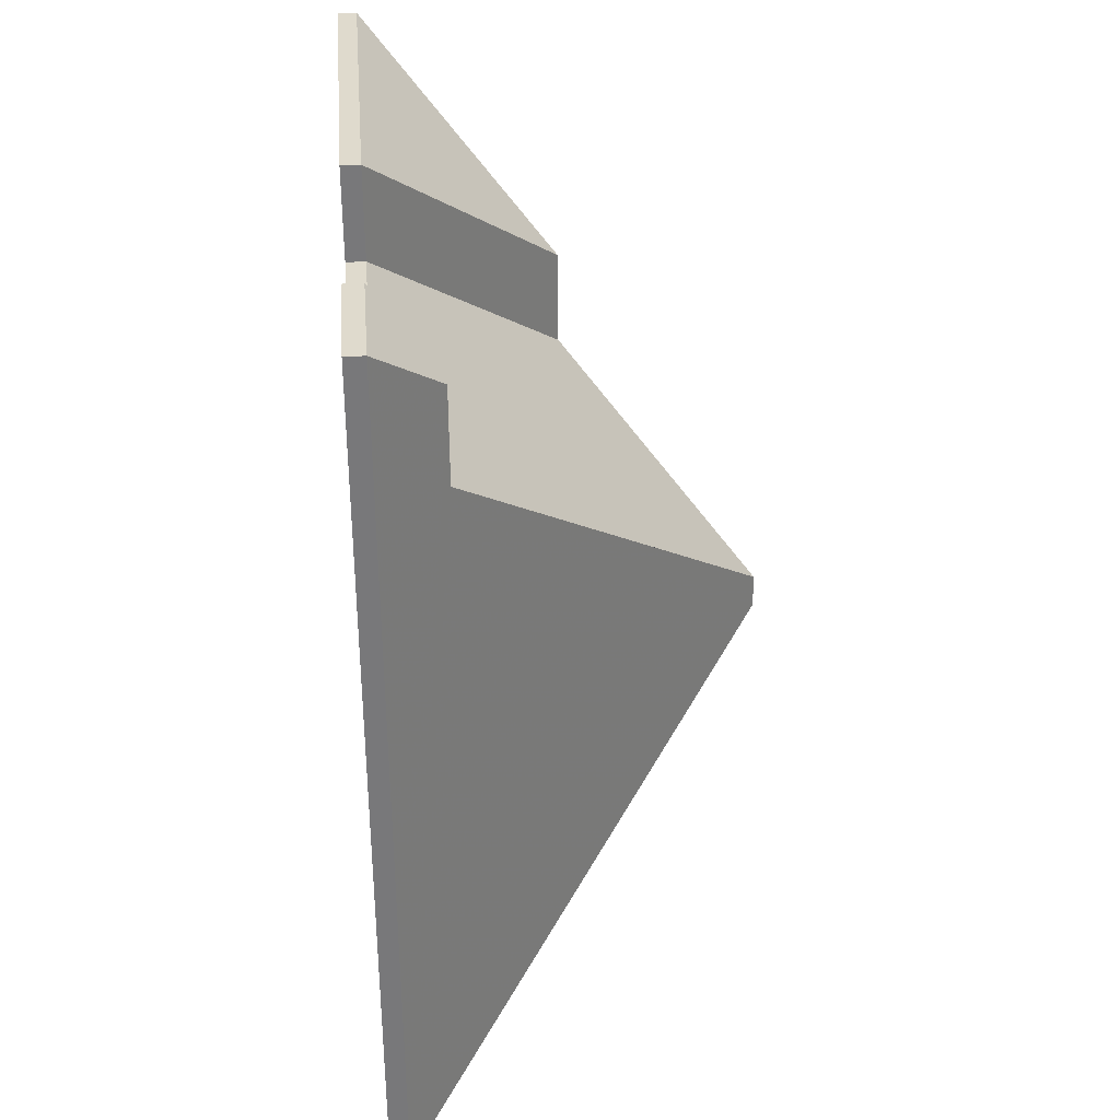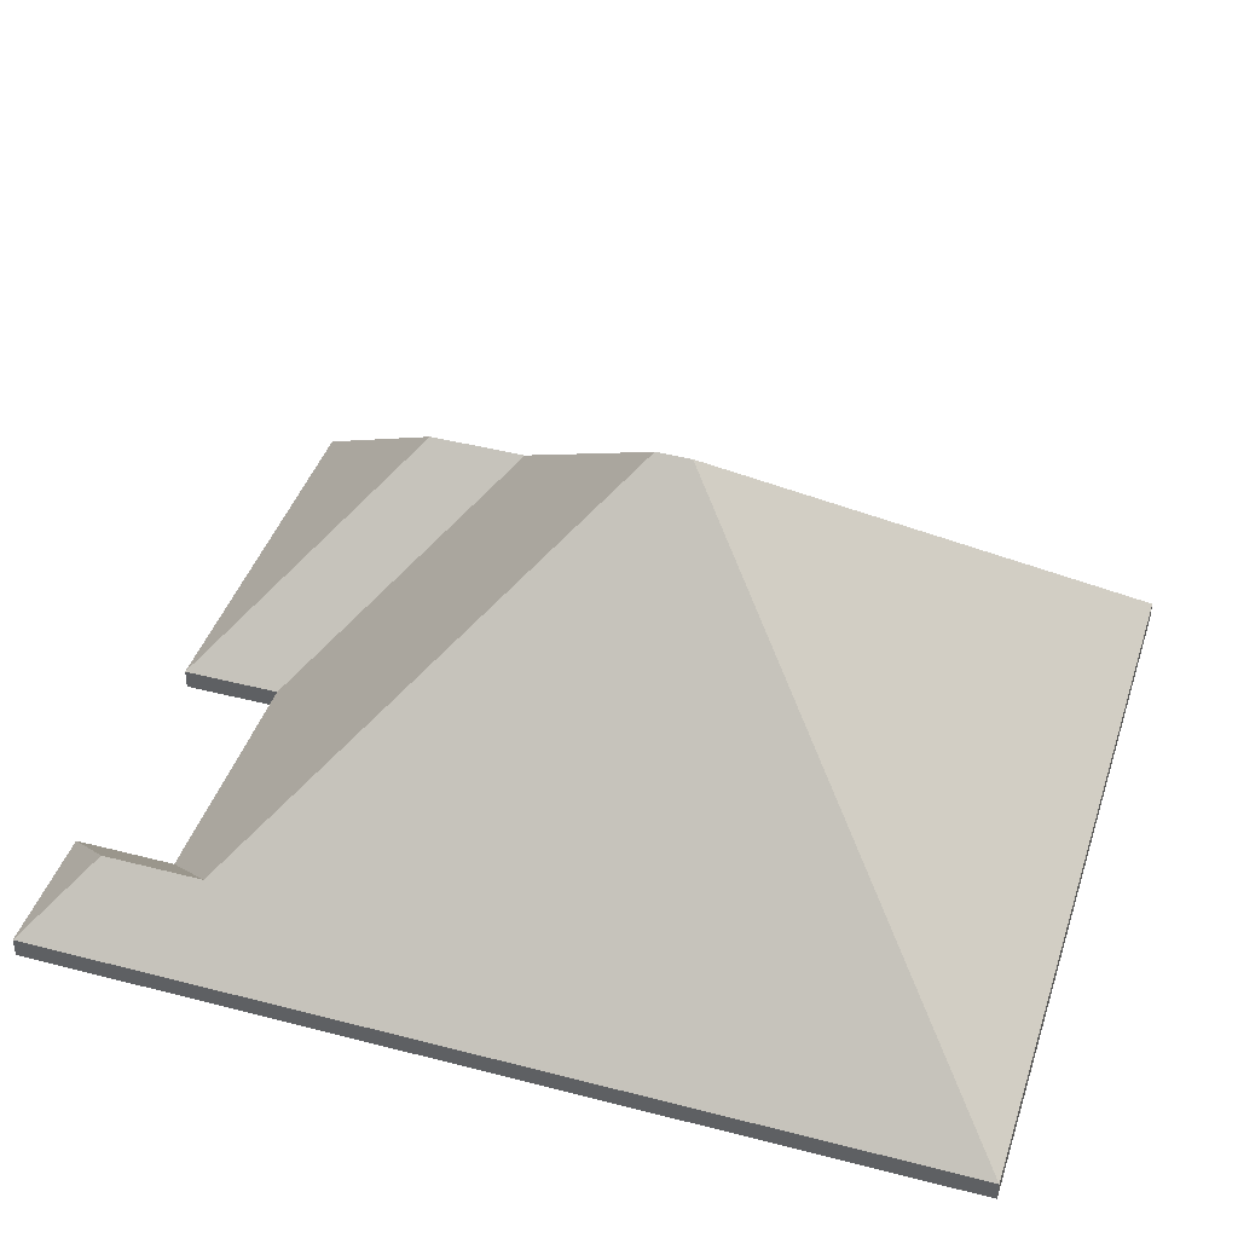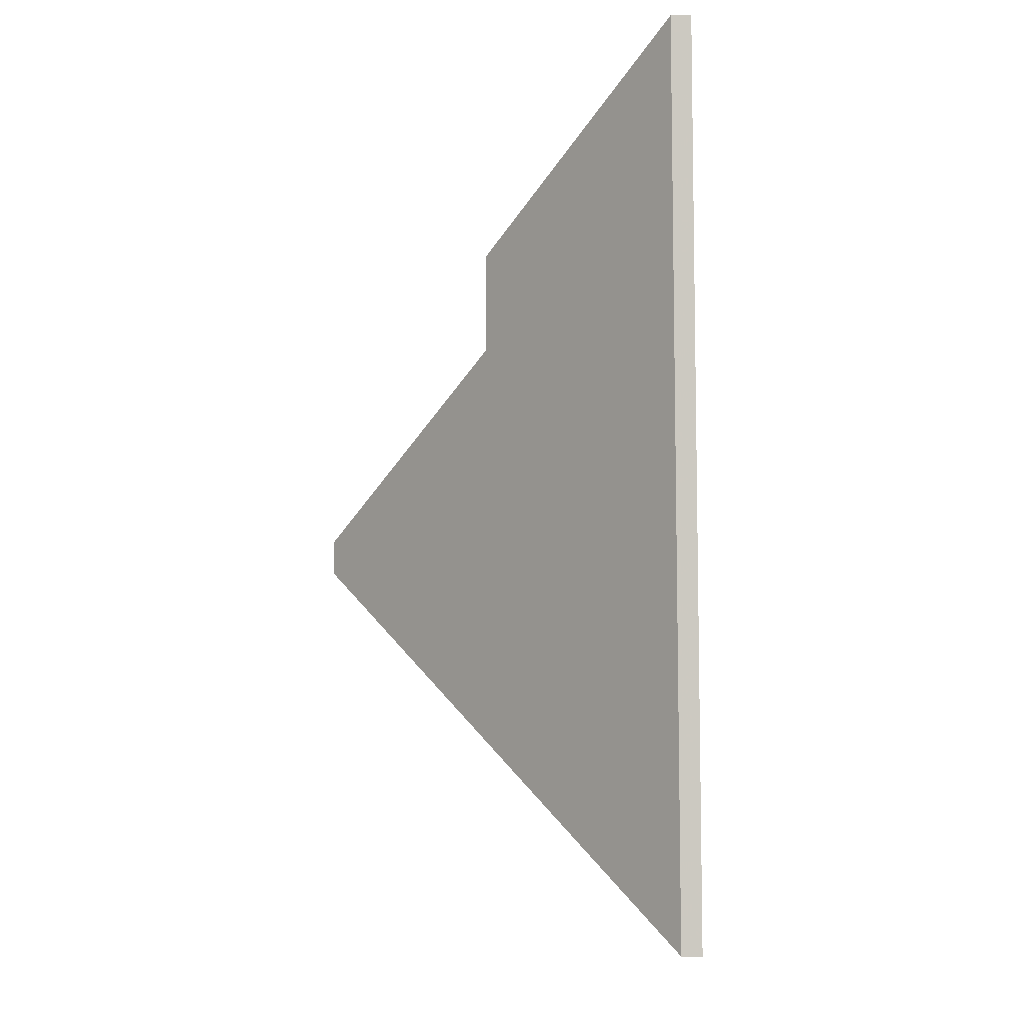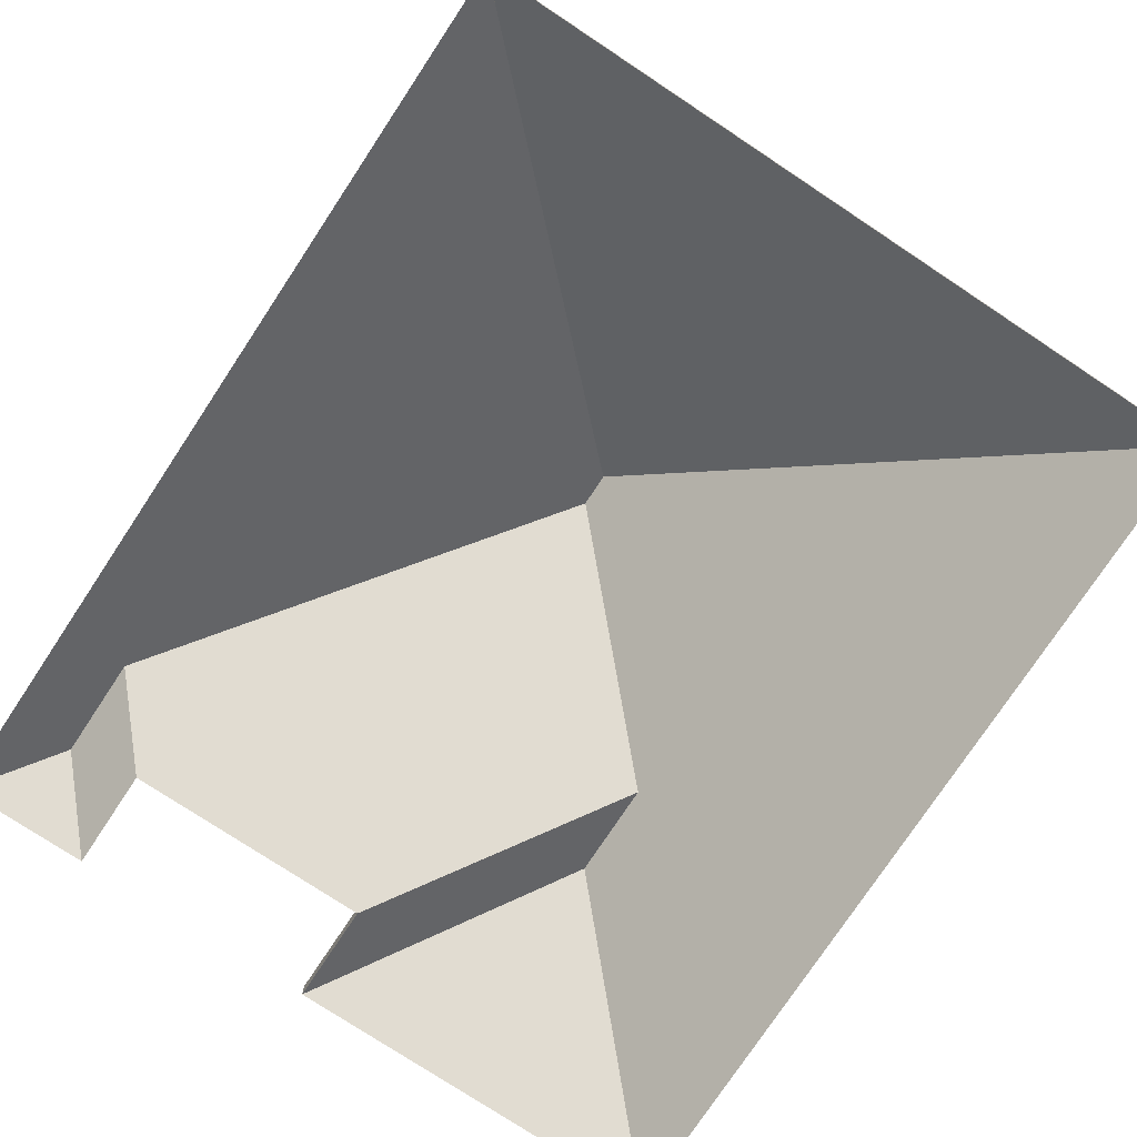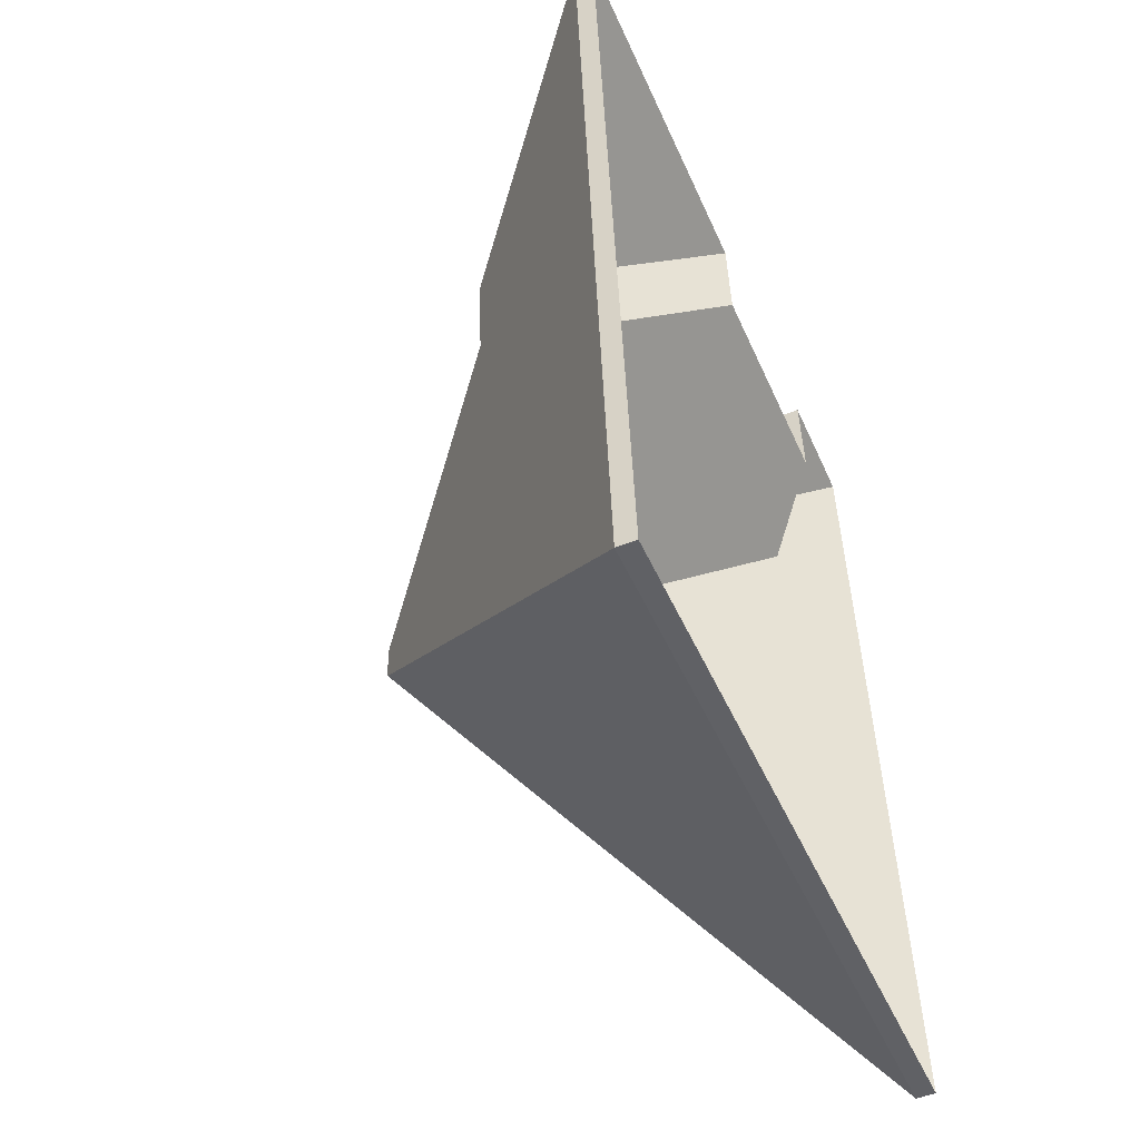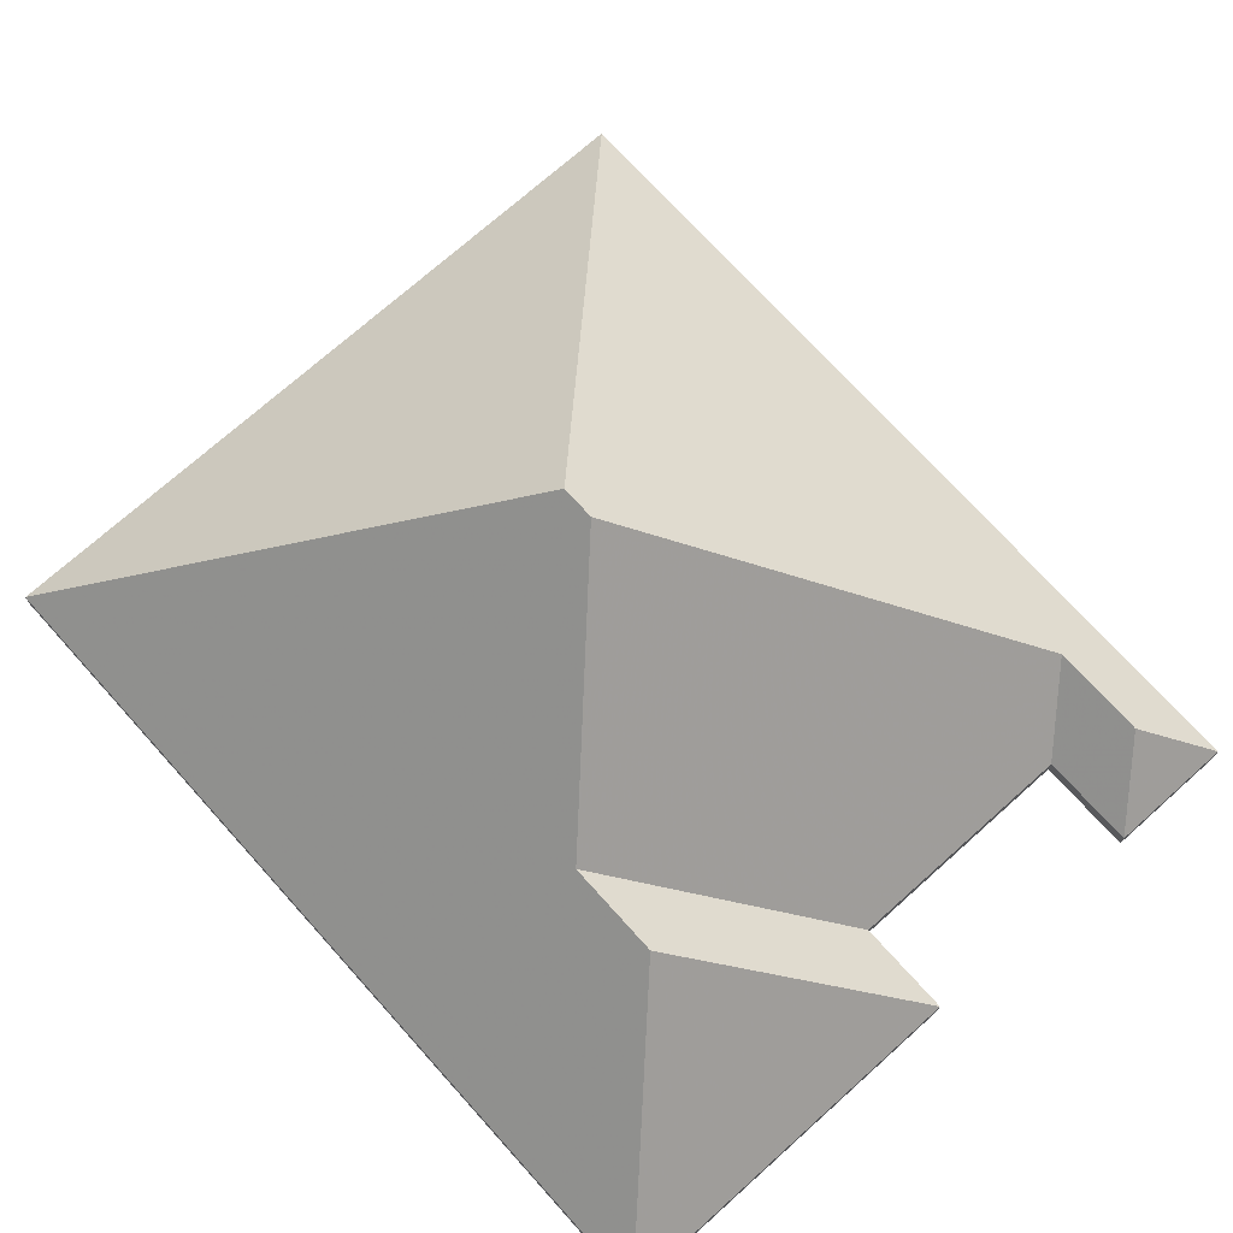
<metadata>
{"format":"obj","ext":"obj","renderer":"f3d","projection":"perspective","resolution":1024,"background":"white","views":[{"elev":37.6,"azim":85.5,"up":"+Z"},{"elev":41.3,"azim":102.7,"up":"+Y"},{"elev":-9.4,"azim":-86.2,"up":"+Z"},{"elev":-76.3,"azim":141.7,"up":"+Y"},{"elev":-52.7,"azim":-67.2,"up":"+Z"},{"elev":72.0,"azim":-46.7,"up":"+Y"}]}
</metadata>
<code>
v -1.642 -0.01674 -1.678
v -1.587 -0.06744 -1.725
v -1.587 -0.07007 -1.725
v -1.642 -0.01937 -1.678
v -1.642 -0.01674 -1.674
v -1.642 -0.01674 -1.678
v -1.642 -0.01937 -1.678
v -1.642 -0.01937 -1.674
v -1.604 -0.05885 -1.628
v -1.642 -0.01674 -1.674
v -1.642 -0.01937 -1.674
v -1.604 -0.06148 -1.628
v -1.605 -0.05885 -1.615
v -1.604 -0.05885 -1.628
v -1.604 -0.06148 -1.628
v -1.605 -0.06149 -1.615
v -1.587 -0.06744 -1.725
v -1.597 -0.06744 -1.606
v -1.597 -0.07007 -1.606
v -1.587 -0.07007 -1.725
v -1.597 -0.06744 -1.606
v -1.605 -0.05885 -1.615
v -1.605 -0.06149 -1.615
v -1.597 -0.07007 -1.606
v -1.642 -0.01674 -1.678
v -1.642 -0.01674 -1.674
v -1.604 -0.05885 -1.628
v -1.587 -0.06744 -1.725
v -1.605 -0.05885 -1.615
v -1.597 -0.06744 -1.606
v -1.604 -0.06148 -1.628
v -1.642 -0.01937 -1.674
v -1.642 -0.01937 -1.678
v -1.597 -0.07007 -1.606
v -1.605 -0.06149 -1.615
v -1.587 -0.07007 -1.725
v -1.605 -0.05885 -1.615
v -1.614 -0.06744 -1.607
v -1.614 -0.07007 -1.607
v -1.605 -0.06149 -1.615
v -1.614 -0.06744 -1.607
v -1.613 -0.06744 -1.62
v -1.613 -0.07007 -1.62
v -1.614 -0.07007 -1.607
v -1.604 -0.05885 -1.628
v -1.605 -0.05885 -1.615
v -1.605 -0.06149 -1.615
v -1.604 -0.06148 -1.628
v -1.613 -0.06744 -1.62
v -1.604 -0.05885 -1.628
v -1.604 -0.06148 -1.628
v -1.613 -0.07007 -1.62
v -1.605 -0.05885 -1.615
v -1.604 -0.05885 -1.628
v -1.613 -0.06744 -1.62
v -1.614 -0.06744 -1.607
v -1.613 -0.07007 -1.62
v -1.604 -0.06148 -1.628
v -1.605 -0.06149 -1.615
v -1.614 -0.07007 -1.607
v -1.605 -0.05885 -1.615
v -1.597 -0.06744 -1.606
v -1.597 -0.07007 -1.606
v -1.605 -0.06149 -1.615
v -1.597 -0.06744 -1.606
v -1.614 -0.06744 -1.607
v -1.614 -0.07007 -1.607
v -1.597 -0.07007 -1.606
v -1.614 -0.06744 -1.607
v -1.605 -0.05885 -1.615
v -1.605 -0.06149 -1.615
v -1.614 -0.07007 -1.607
v -1.597 -0.06744 -1.606
v -1.605 -0.05885 -1.615
v -1.614 -0.06744 -1.607
v -1.614 -0.07007 -1.607
v -1.605 -0.06149 -1.615
v -1.597 -0.07007 -1.606
v -1.604 -0.05885 -1.628
v -1.613 -0.06744 -1.62
v -1.613 -0.07007 -1.62
v -1.604 -0.06148 -1.628
v -1.613 -0.06744 -1.62
v -1.645 -0.06744 -1.623
v -1.645 -0.07007 -1.623
v -1.613 -0.07007 -1.62
v -1.642 -0.01674 -1.674
v -1.604 -0.05885 -1.628
v -1.604 -0.06148 -1.628
v -1.642 -0.01937 -1.674
v -1.669 -0.04156 -1.651
v -1.642 -0.01674 -1.674
v -1.642 -0.01937 -1.674
v -1.669 -0.04419 -1.651
v -1.645 -0.06744 -1.623
v -1.669 -0.04156 -1.651
v -1.669 -0.04419 -1.651
v -1.645 -0.07007 -1.623
v -1.642 -0.01674 -1.674
v -1.669 -0.04156 -1.651
v -1.645 -0.06744 -1.623
v -1.613 -0.06744 -1.62
v -1.604 -0.05885 -1.628
v -1.645 -0.07007 -1.623
v -1.669 -0.04419 -1.651
v -1.642 -0.01937 -1.674
v -1.604 -0.06148 -1.628
v -1.613 -0.07007 -1.62
v -1.67 -0.04155 -1.638
v -1.669 -0.04156 -1.651
v -1.669 -0.04419 -1.651
v -1.67 -0.04419 -1.638
v -1.669 -0.04156 -1.651
v -1.645 -0.06744 -1.623
v -1.645 -0.07007 -1.623
v -1.669 -0.04419 -1.651
v -1.645 -0.06744 -1.623
v -1.646 -0.06744 -1.61
v -1.646 -0.07007 -1.61
v -1.645 -0.07007 -1.623
v -1.646 -0.06744 -1.61
v -1.67 -0.04155 -1.638
v -1.67 -0.04419 -1.638
v -1.646 -0.07007 -1.61
v -1.669 -0.04156 -1.651
v -1.67 -0.04155 -1.638
v -1.646 -0.06744 -1.61
v -1.645 -0.06744 -1.623
v -1.646 -0.07007 -1.61
v -1.67 -0.04419 -1.638
v -1.669 -0.04419 -1.651
v -1.645 -0.07007 -1.623
v -1.642 -0.01674 -1.678
v -1.688 -0.06744 -1.733
v -1.688 -0.07007 -1.733
v -1.642 -0.01937 -1.678
v -1.688 -0.06744 -1.733
v -1.587 -0.06744 -1.725
v -1.587 -0.07007 -1.725
v -1.688 -0.07007 -1.733
v -1.587 -0.06744 -1.725
v -1.642 -0.01674 -1.678
v -1.642 -0.01937 -1.678
v -1.587 -0.07007 -1.725
v -1.688 -0.06744 -1.733
v -1.642 -0.01674 -1.678
v -1.587 -0.06744 -1.725
v -1.587 -0.07007 -1.725
v -1.642 -0.01937 -1.678
v -1.688 -0.07007 -1.733
v -1.67 -0.04155 -1.638
v -1.698 -0.06744 -1.614
v -1.698 -0.07007 -1.614
v -1.67 -0.04419 -1.638
v -1.669 -0.04156 -1.651
v -1.67 -0.04155 -1.638
v -1.67 -0.04419 -1.638
v -1.669 -0.04419 -1.651
v -1.642 -0.01674 -1.674
v -1.669 -0.04156 -1.651
v -1.669 -0.04419 -1.651
v -1.642 -0.01937 -1.674
v -1.642 -0.01674 -1.678
v -1.642 -0.01674 -1.674
v -1.642 -0.01937 -1.674
v -1.642 -0.01937 -1.678
v -1.698 -0.06744 -1.614
v -1.688 -0.06744 -1.733
v -1.688 -0.07007 -1.733
v -1.698 -0.07007 -1.614
v -1.688 -0.06744 -1.733
v -1.642 -0.01674 -1.678
v -1.642 -0.01937 -1.678
v -1.688 -0.07007 -1.733
v -1.669 -0.04156 -1.651
v -1.642 -0.01674 -1.674
v -1.642 -0.01674 -1.678
v -1.698 -0.06744 -1.614
v -1.67 -0.04155 -1.638
v -1.688 -0.06744 -1.733
v -1.642 -0.01937 -1.678
v -1.642 -0.01937 -1.674
v -1.669 -0.04419 -1.651
v -1.688 -0.07007 -1.733
v -1.698 -0.07007 -1.614
v -1.67 -0.04419 -1.638
v -1.67 -0.04155 -1.638
v -1.646 -0.06744 -1.61
v -1.646 -0.07007 -1.61
v -1.67 -0.04419 -1.638
v -1.646 -0.06744 -1.61
v -1.698 -0.06744 -1.614
v -1.698 -0.07007 -1.614
v -1.646 -0.07007 -1.61
v -1.698 -0.06744 -1.614
v -1.67 -0.04155 -1.638
v -1.67 -0.04419 -1.638
v -1.698 -0.07007 -1.614
v -1.646 -0.06744 -1.61
v -1.67 -0.04155 -1.638
v -1.698 -0.06744 -1.614
v -1.698 -0.07007 -1.614
v -1.67 -0.04419 -1.638
v -1.646 -0.07007 -1.61
f 1 2 3
f 1 3 4
f 5 6 7
f 5 7 8
f 9 10 11
f 9 11 12
f 13 14 15
f 13 15 16
f 17 18 19
f 17 19 20
f 21 22 23
f 21 23 24
f 25 26 27
f 28 25 27
f 28 27 29
f 28 29 30
f 31 32 33
f 34 35 36
f 36 35 31
f 36 31 33
f 37 38 39
f 37 39 40
f 41 42 43
f 41 43 44
f 45 46 47
f 45 47 48
f 49 50 51
f 49 51 52
f 53 54 55
f 53 55 56
f 57 58 59
f 57 59 60
f 61 62 63
f 61 63 64
f 65 66 67
f 65 67 68
f 69 70 71
f 69 71 72
f 73 74 75
f 76 77 78
f 79 80 81
f 79 81 82
f 83 84 85
f 83 85 86
f 87 88 89
f 87 89 90
f 91 92 93
f 91 93 94
f 95 96 97
f 95 97 98
f 99 100 101
f 99 101 102
f 99 102 103
f 104 105 106
f 104 106 107
f 104 107 108
f 109 110 111
f 109 111 112
f 113 114 115
f 113 115 116
f 117 118 119
f 117 119 120
f 121 122 123
f 121 123 124
f 125 126 127
f 125 127 128
f 129 130 131
f 129 131 132
f 133 134 135
f 133 135 136
f 137 138 139
f 137 139 140
f 141 142 143
f 141 143 144
f 145 146 147
f 148 149 150
f 151 152 153
f 151 153 154
f 155 156 157
f 155 157 158
f 159 160 161
f 159 161 162
f 163 164 165
f 163 165 166
f 167 168 169
f 167 169 170
f 171 172 173
f 171 173 174
f 175 176 177
f 178 179 175
f 178 175 180
f 180 175 177
f 181 182 183
f 184 181 183
f 184 183 185
f 185 183 186
f 187 188 189
f 187 189 190
f 191 192 193
f 191 193 194
f 195 196 197
f 195 197 198
f 199 200 201
f 202 203 204

</code>
